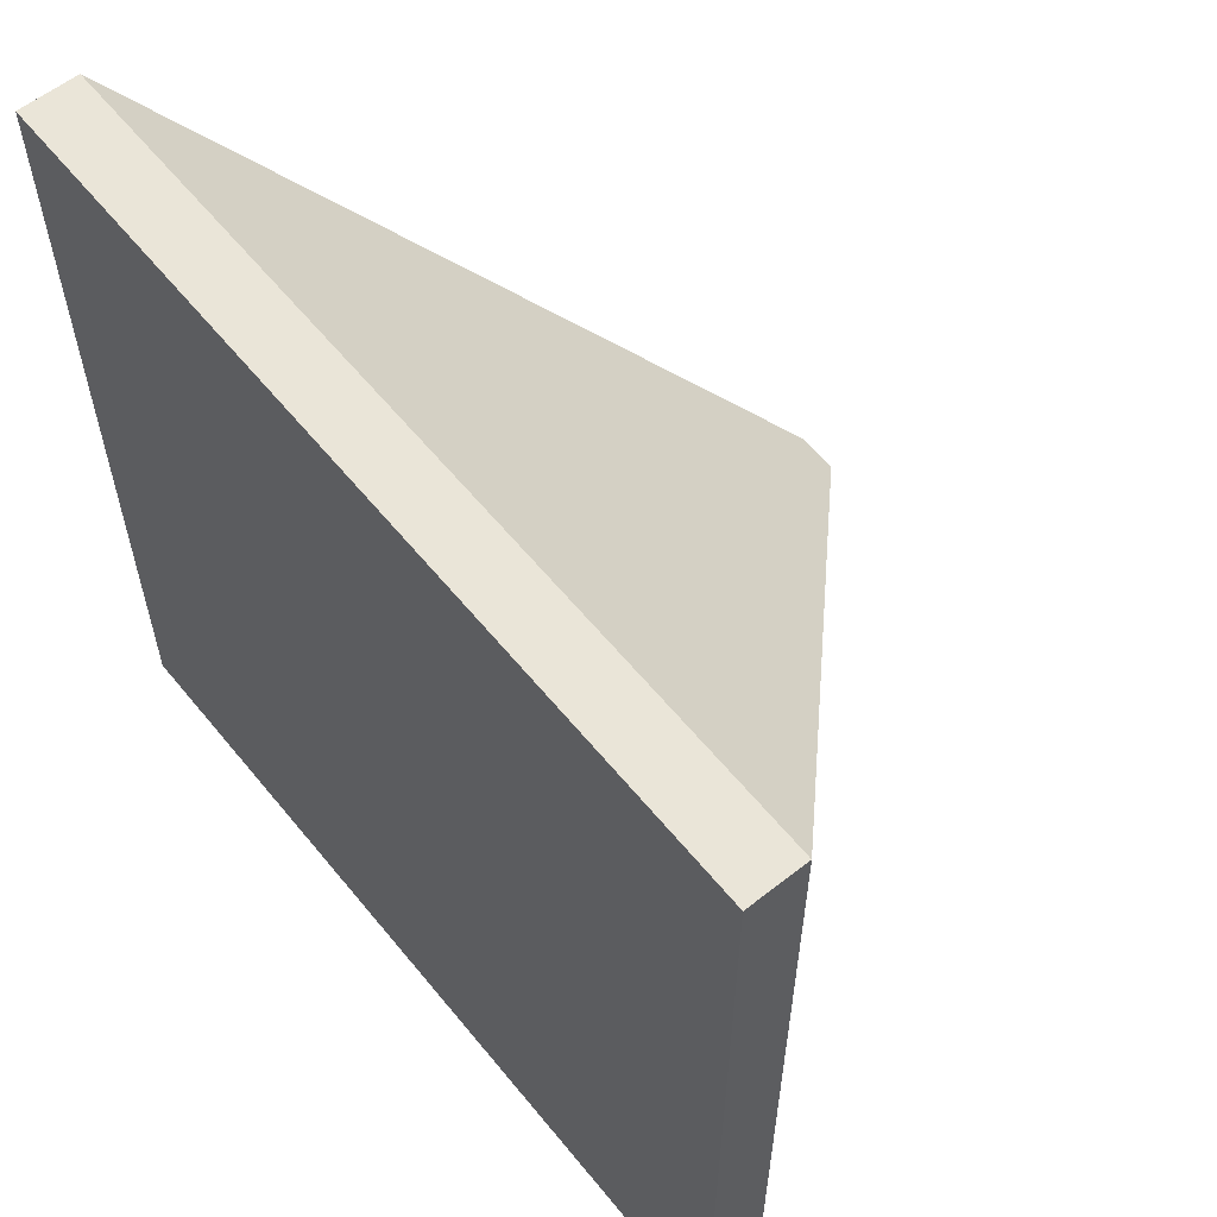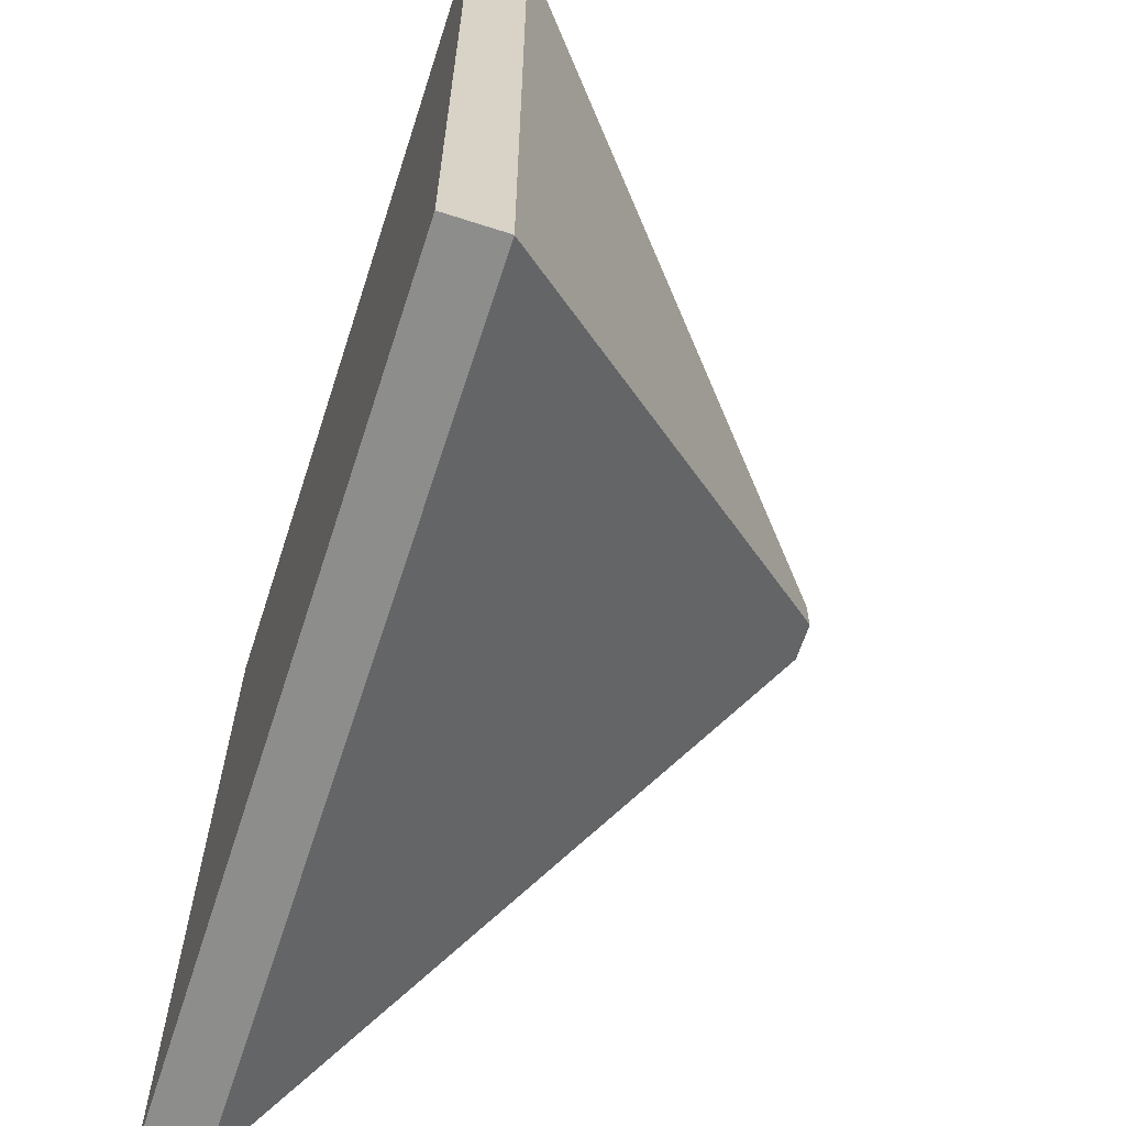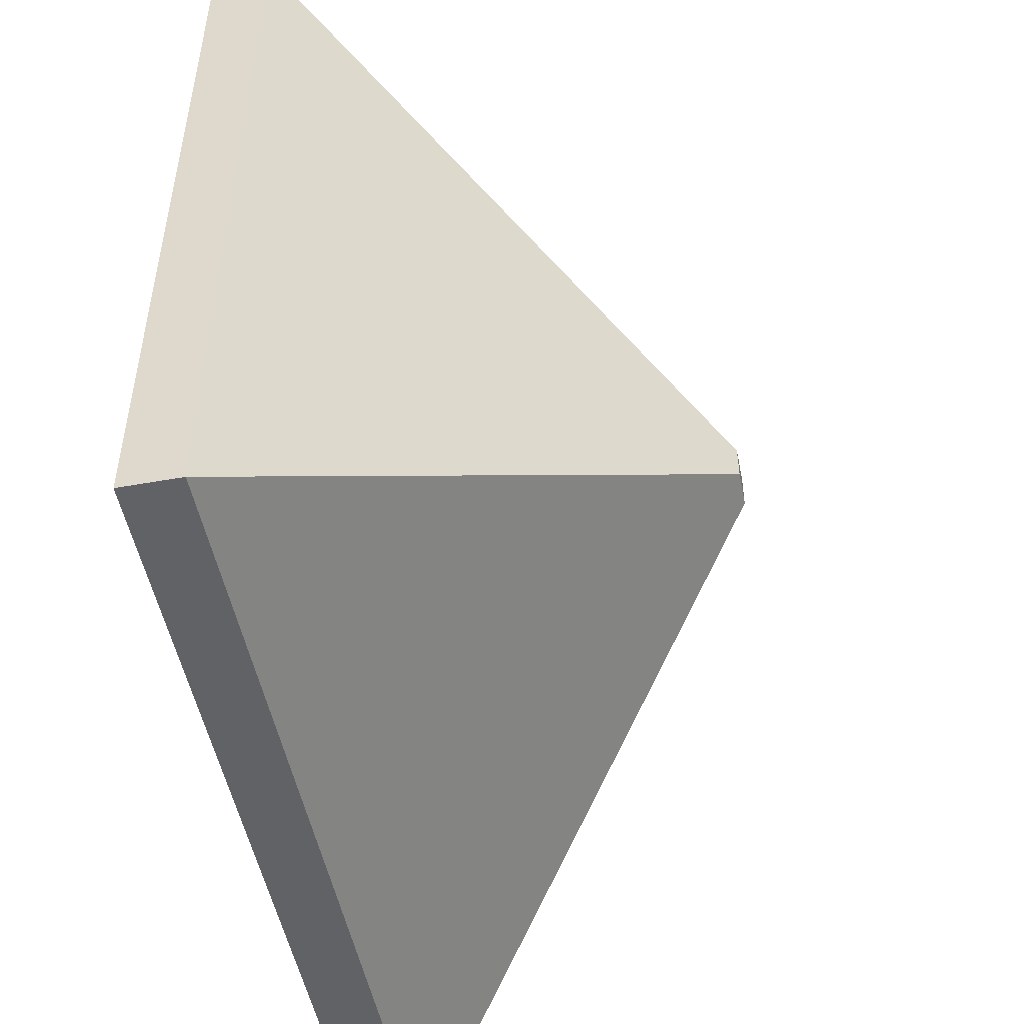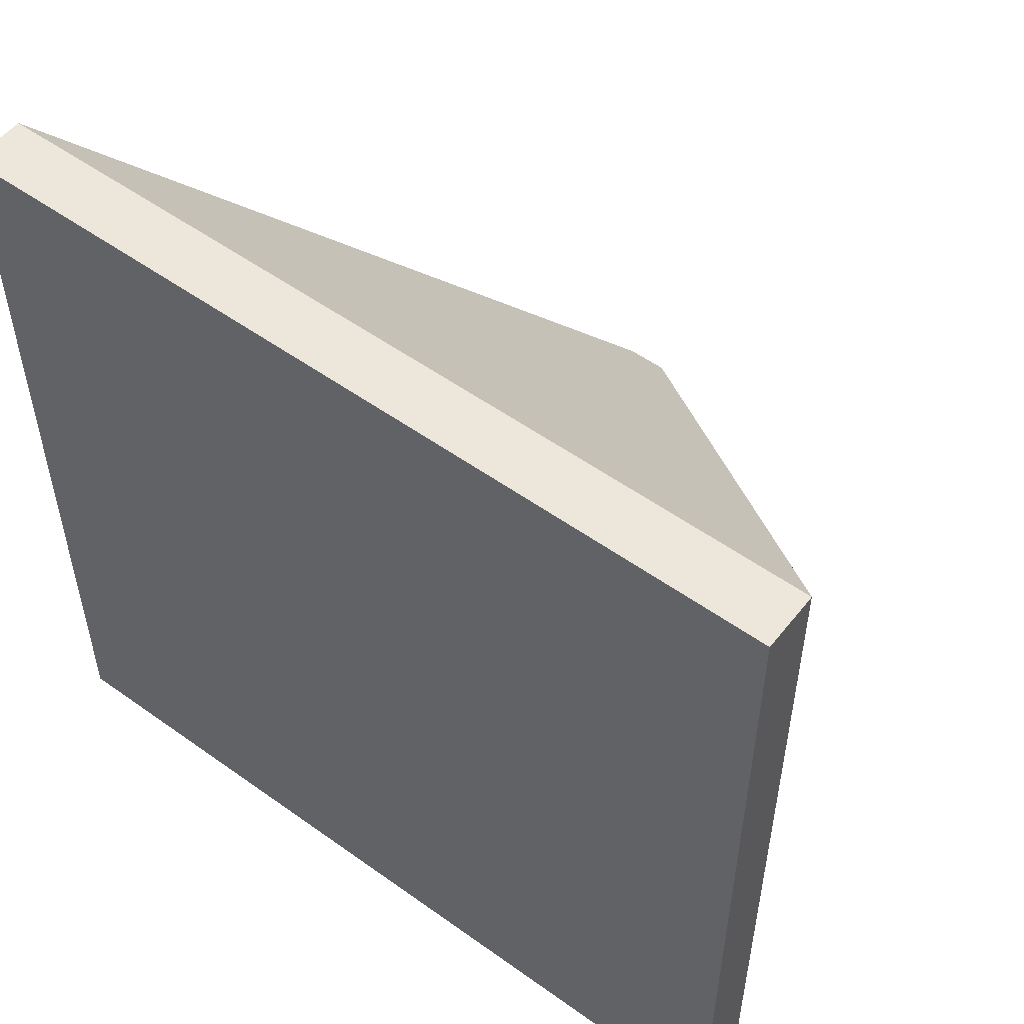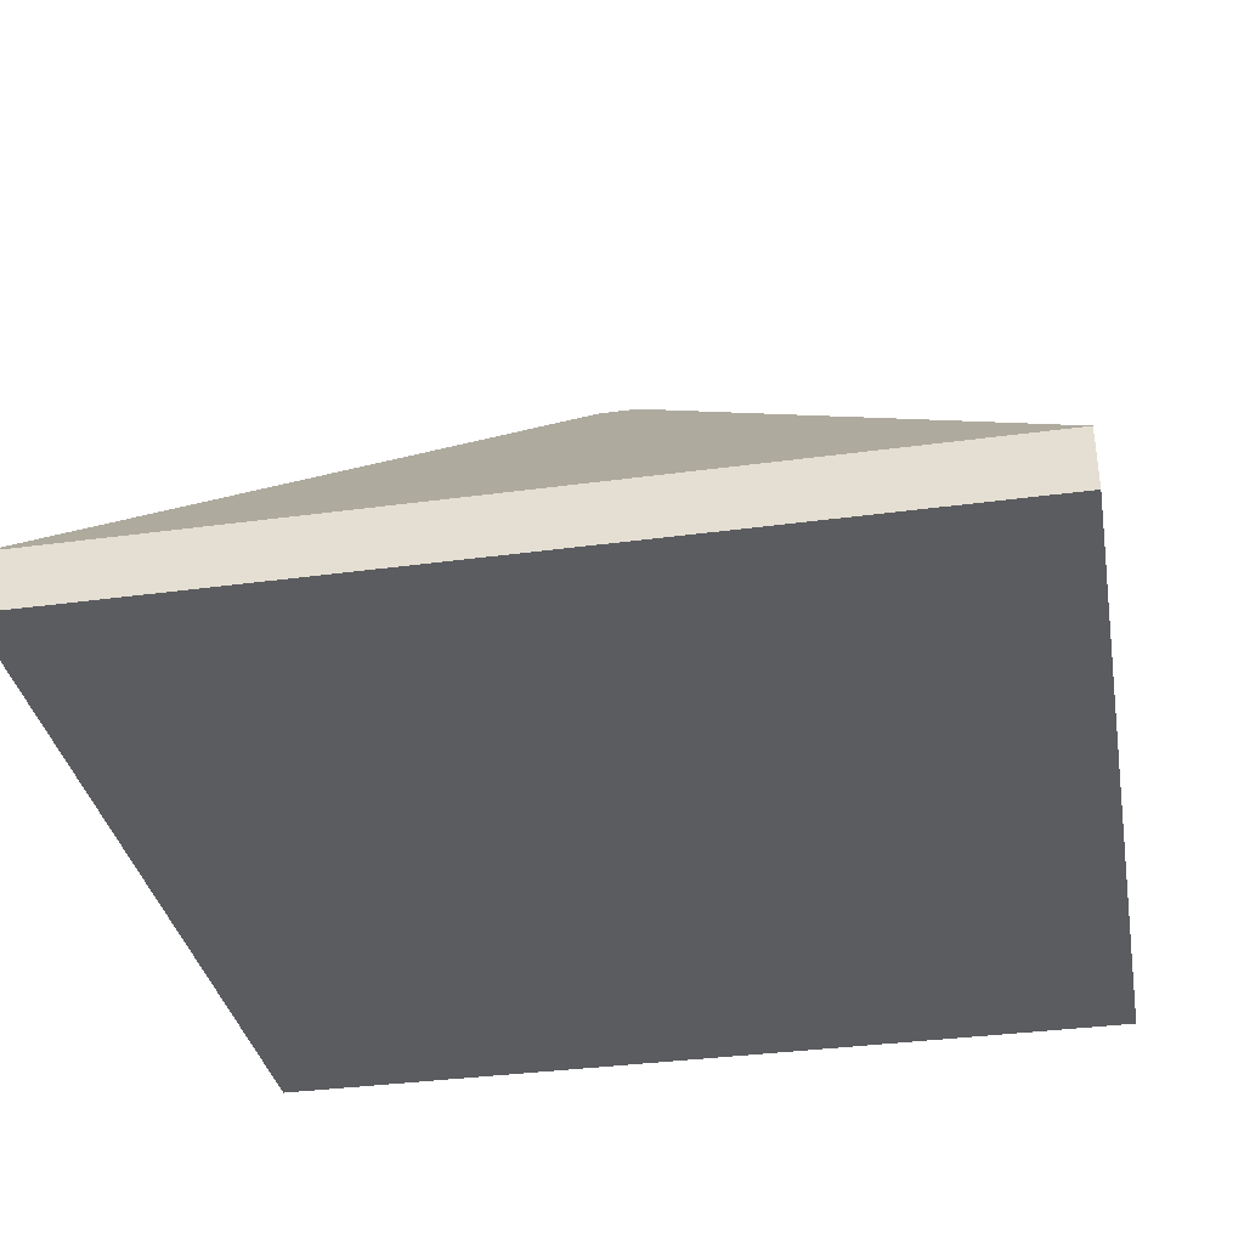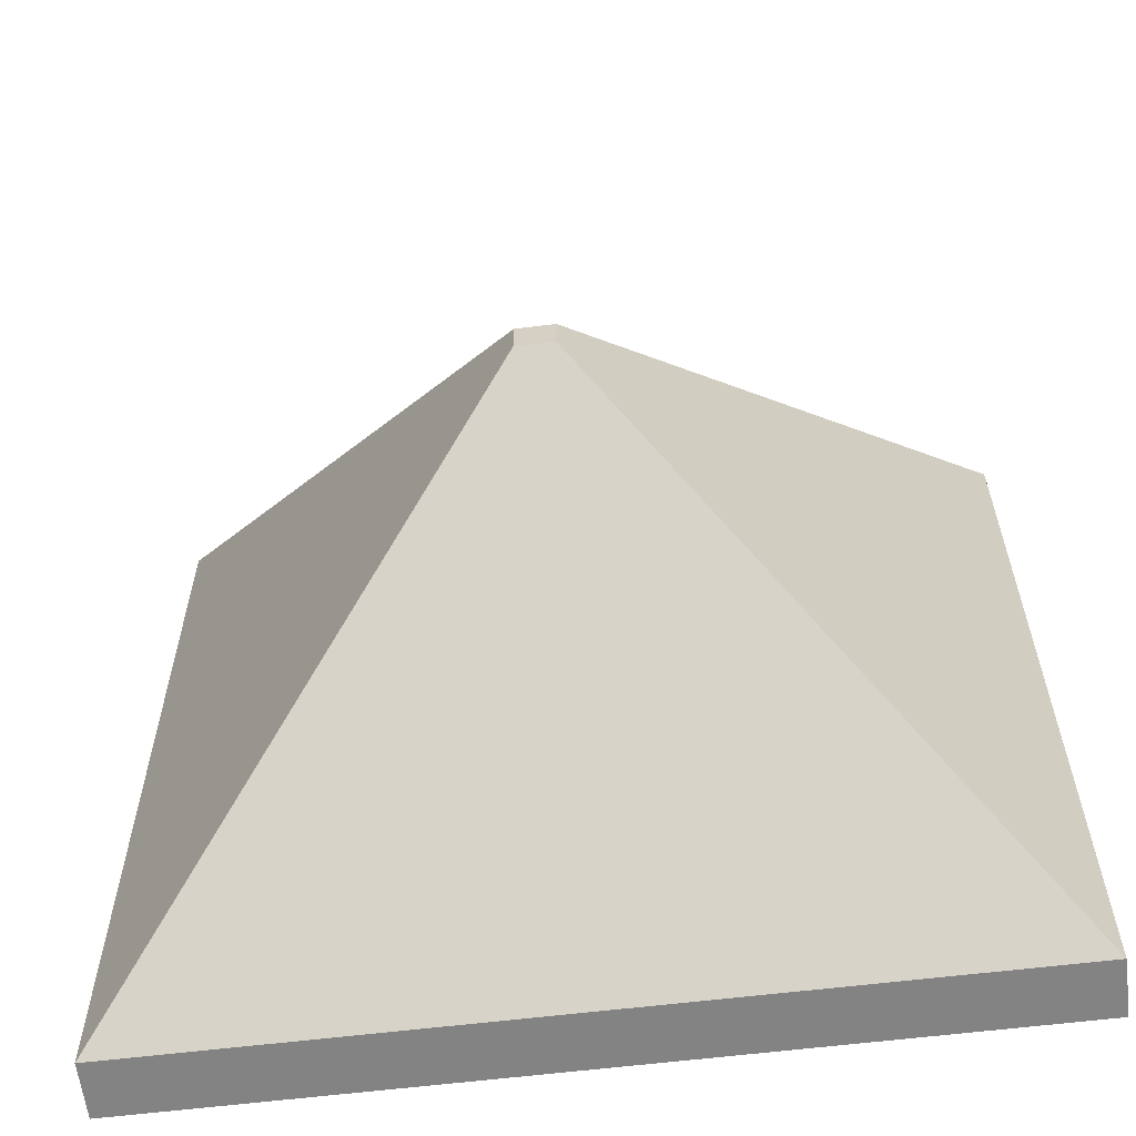
<metadata>
{"format":"obj","ext":"obj","renderer":"f3d","projection":"perspective","resolution":1024,"background":"white","views":[{"elev":59.4,"azim":51.1,"up":"+Z"},{"elev":-64.5,"azim":72.0,"up":"+Z"},{"elev":-50.7,"azim":101.2,"up":"+Z"},{"elev":53.5,"azim":37.4,"up":"+Z"},{"elev":-35.1,"azim":100.4,"up":"+Y"},{"elev":-61.2,"azim":-172.9,"up":"+Z"}]}
</metadata>
<code>
o Cube
v 1 0 -1
v 1 0 1
v -1 0 -1
v -1 0 1
v 0.04414 1.093 -0.04414
v 1 0.1373 -1
v 0.04414 1.093 0.04414
v 1 0.1373 1
v -0.04414 1.093 -0.04414
v -1 0.1373 -1
v -0.04414 1.093 0.04414
v -1 0.1373 1
f 8 4 2
f 12 3 4
f 1 4 3
f 9 7 5
f 6 2 1
f 11 8 7
f 7 6 5
f 9 12 11
f 5 10 9
f 10 1 3
f 8 12 4
f 12 10 3
f 1 2 4
f 9 11 7
f 6 8 2
f 11 12 8
f 7 8 6
f 9 10 12
f 5 6 10
f 10 6 1

</code>
